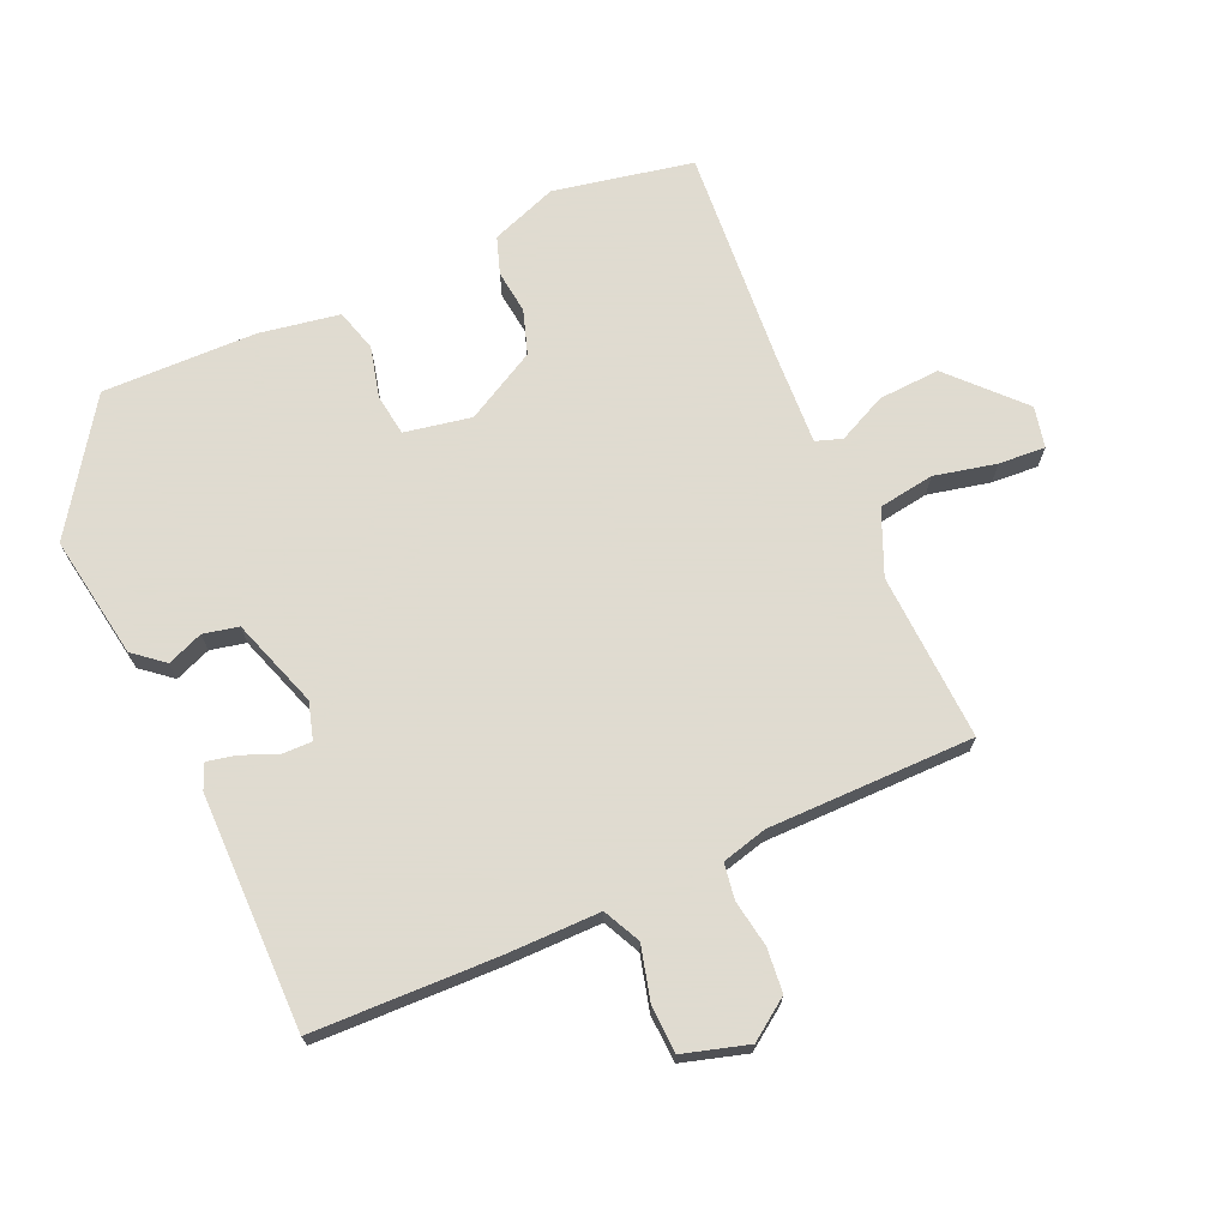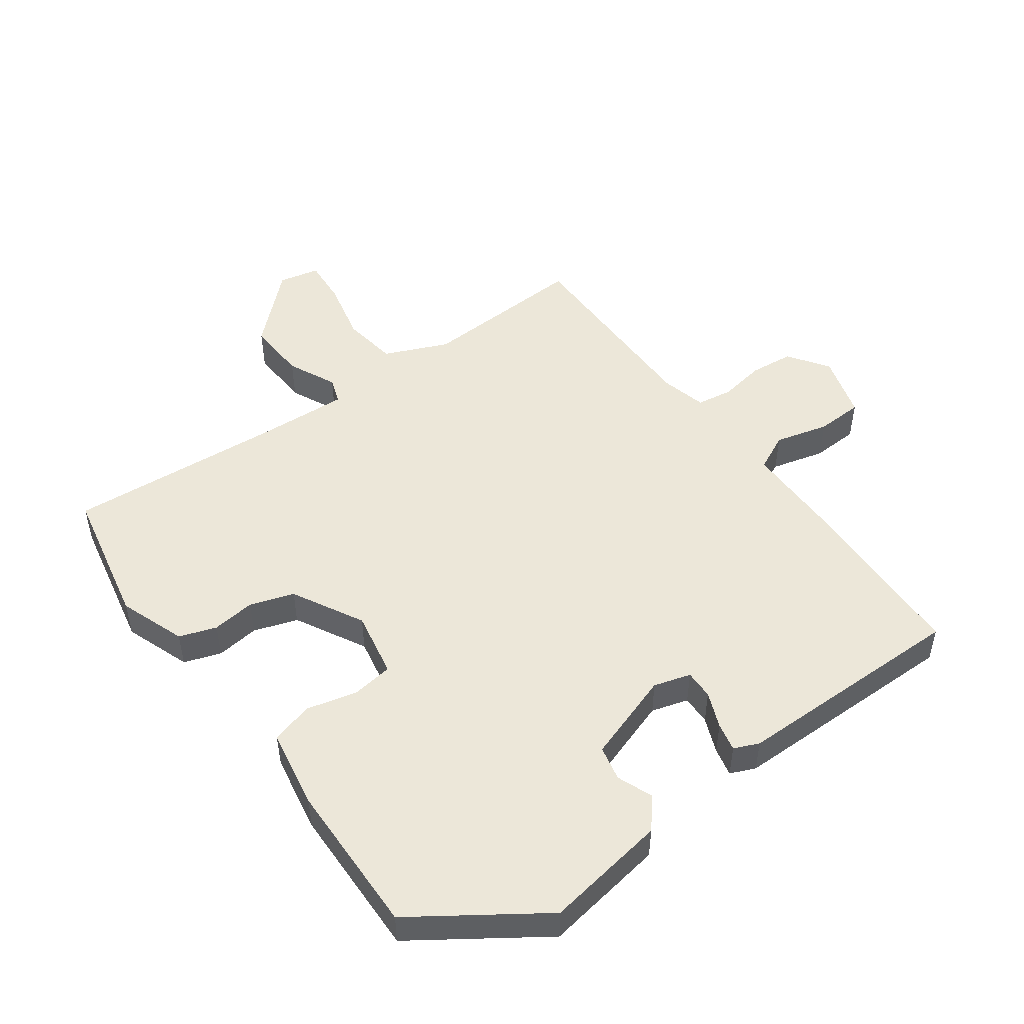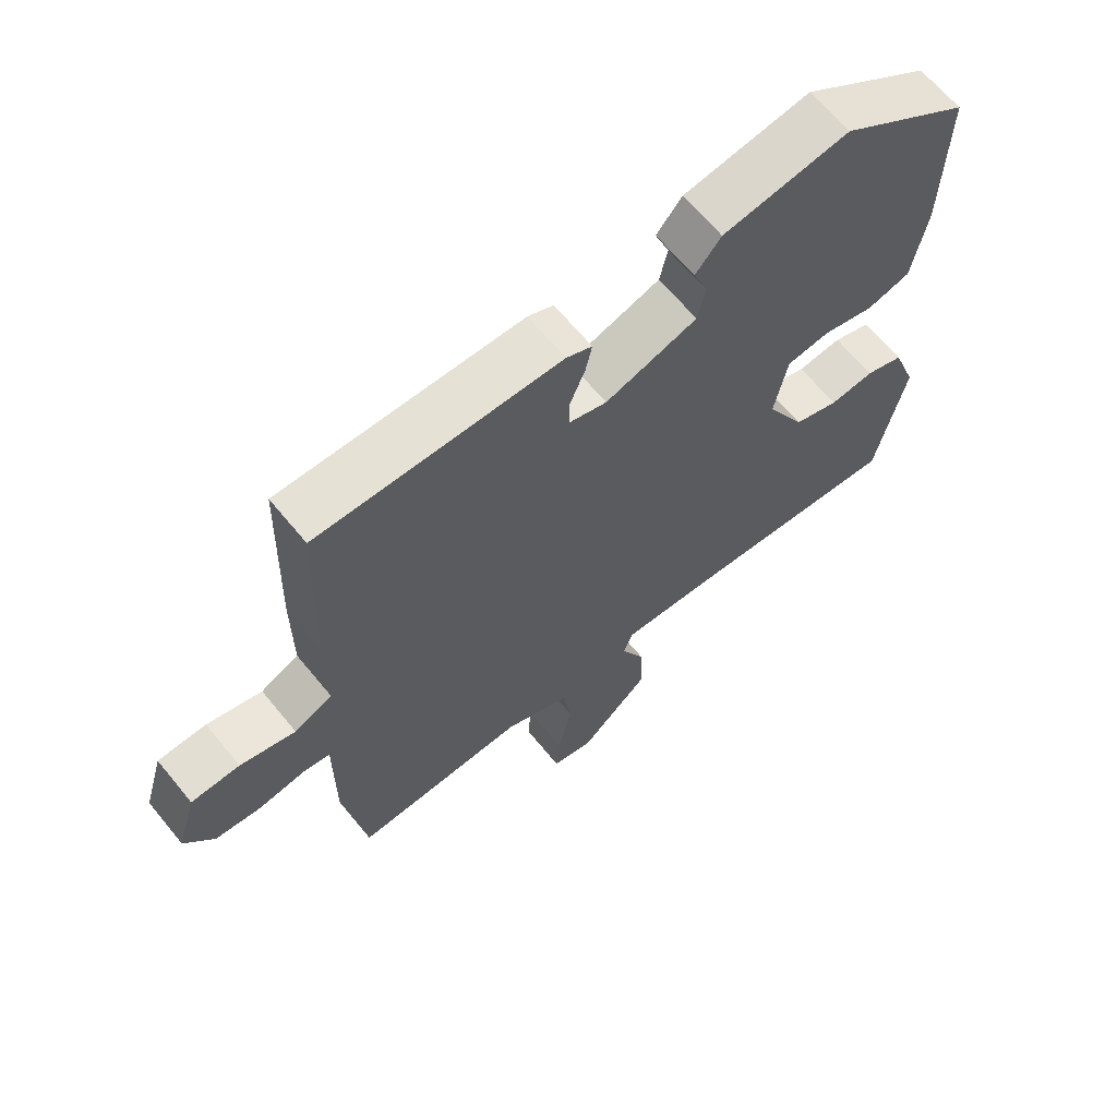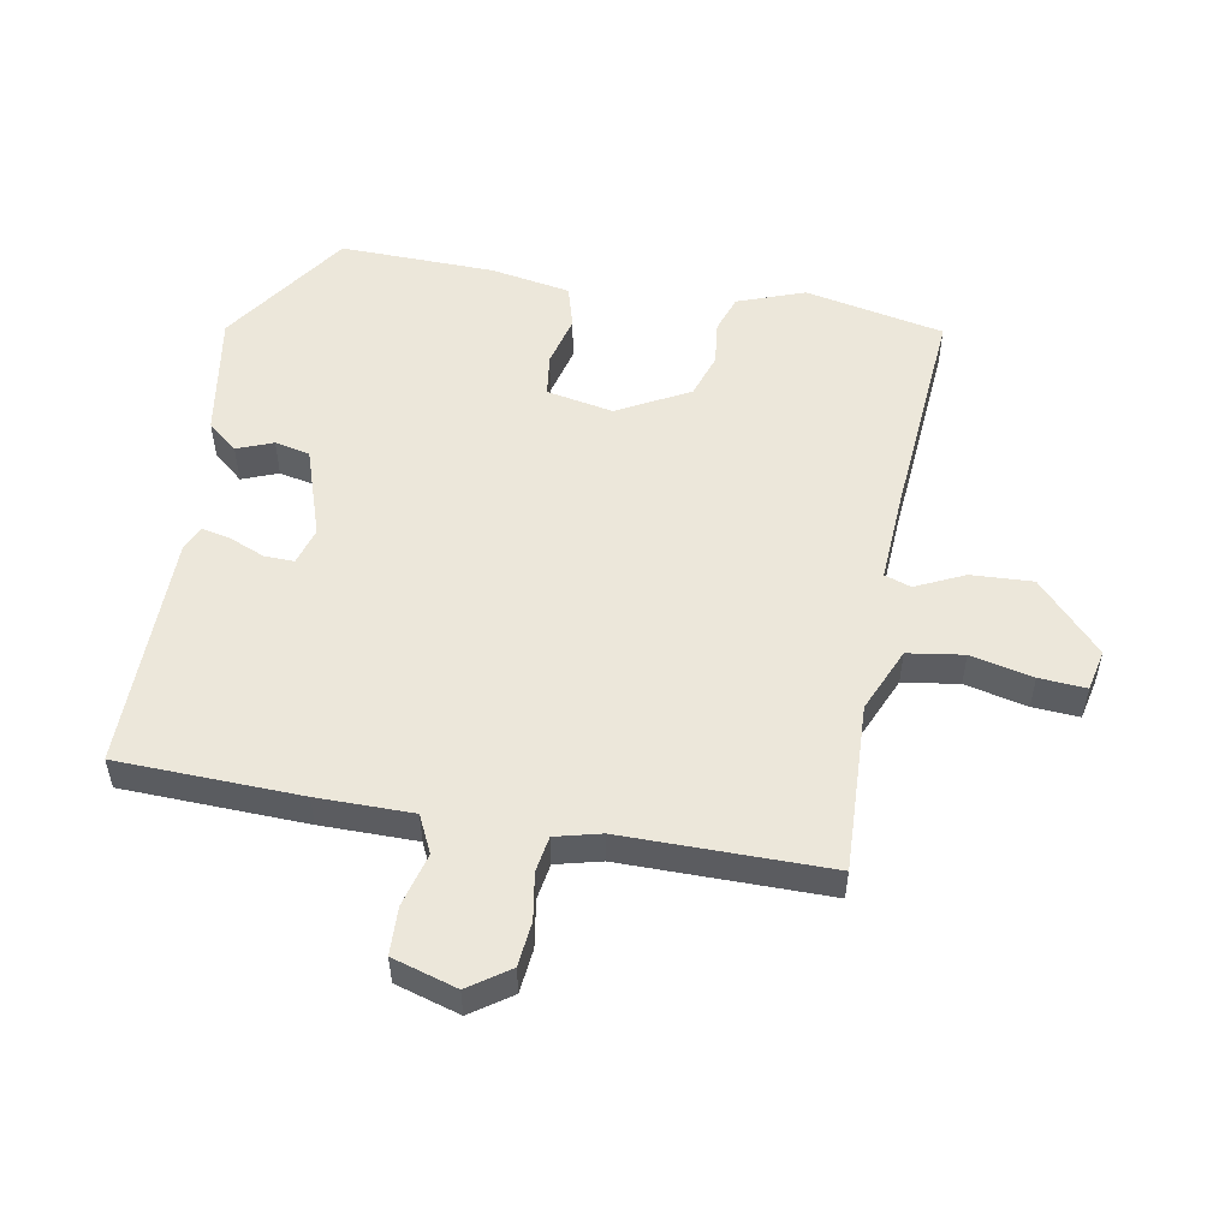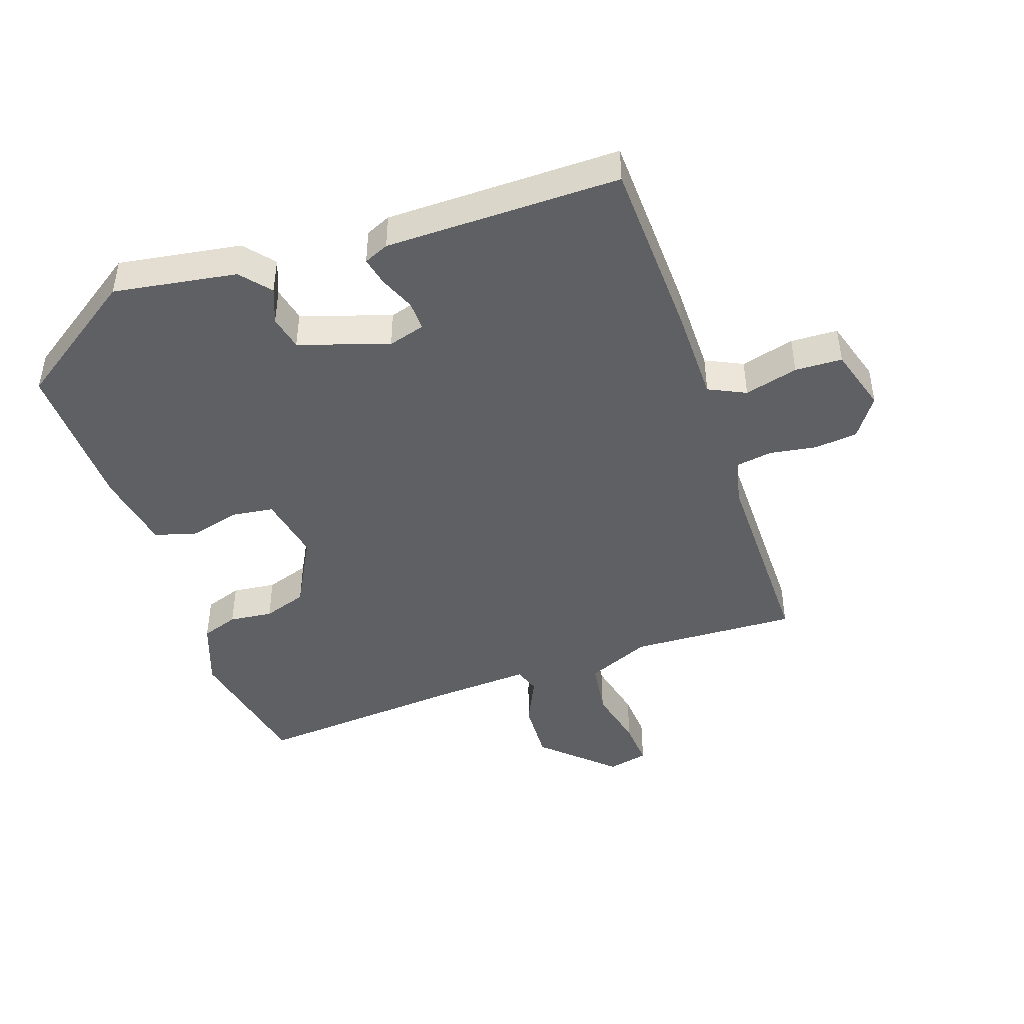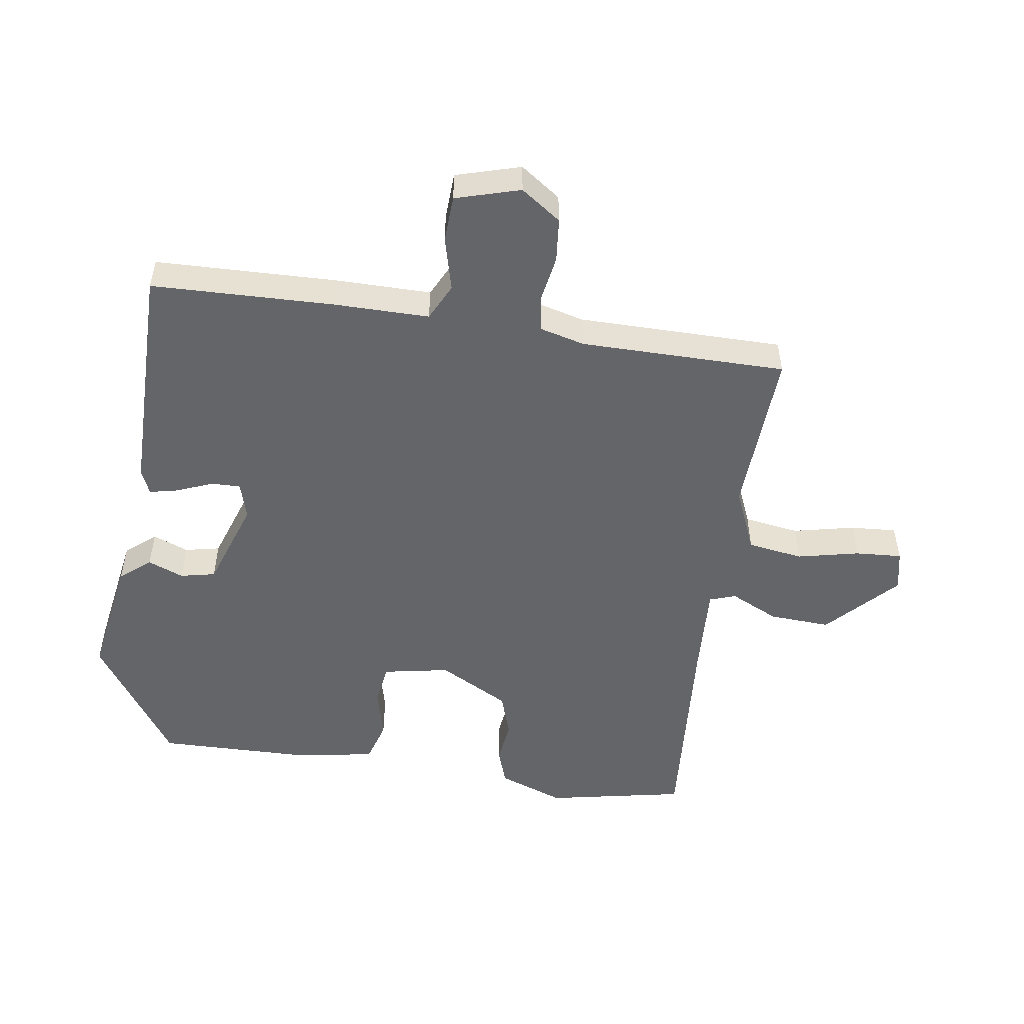
<metadata>
{"format":"obj","ext":"obj","renderer":"f3d","projection":"perspective","resolution":1024,"background":"white","views":[{"elev":70.2,"azim":65.9,"up":"+Y"},{"elev":49.9,"azim":-36.0,"up":"+Y"},{"elev":65.2,"azim":140.7,"up":"+Z"},{"elev":53.2,"azim":100.3,"up":"+Y"},{"elev":-45.0,"azim":19.1,"up":"+Y"},{"elev":-51.5,"azim":81.3,"up":"+Y"}]}
</metadata>
<code>
v 0.472 0.07 -0.547
v 0.21 0.07 -0.535
v 0.11 0.07 -0.578
v 0.097 0.07 -0.665
v 0.119 0.07 -0.762
v 0.124 0.07 -0.835
v 0.06 0.07 -0.849
v -0.048 0.07 -0.748
v -0.043 0.07 -0.652
v -0.007 0.07 -0.576
v -0.021 0.07 -0.535
v -0.167 0.07 -0.543
v -0.505 0.07 -0.569
v -0.549 0.07 -0.352
v -0.511 0.07 -0.248
v -0.453 0.07 -0.228
v -0.385 0.07 -0.236
v -0.316 0.07 -0.213
v -0.256 0.07 -0.102
v -0.276 0.07 0.002
v -0.341 0.07 0.011
v -0.421 0.07 -0.009
v -0.487 0.07 0.01
v -0.509 0.07 0.135
v -0.514 0.07 0.376
v -0.316 0.07 0.511
v -0.123 0.07 0.48
v -0.084 0.07 0.433
v -0.106 0.07 0.377
v -0.094 0.07 0.322
v 0.046 0.07 0.275
v 0.104 0.07 0.292
v 0.103 0.07 0.338
v 0.08 0.07 0.394
v 0.07 0.07 0.439
v 0.109 0.07 0.456
v 0.477 0.07 0.458
v 0.486 0.07 0.172
v 0.486 0.07 0.023
v 0.544 0.07 -0.005
v 0.628 0.07 0.017
v 0.702 0.07 0.014
v 0.732 0.07 -0.087
v 0.688 0.07 -0.15
v 0.619 0.07 -0.157
v 0.546 0.07 -0.145
v 0.49 0.07 -0.154
v 0.472 0.07 -0.225
v 0.472 0 -0.547
v 0.21 0 -0.535
v 0.11 0 -0.578
v 0.097 0 -0.665
v 0.119 0 -0.762
v 0.124 0 -0.835
v 0.06 0 -0.849
v -0.048 0 -0.748
v -0.043 0 -0.652
v -0.007 0 -0.576
v -0.021 0 -0.535
v -0.167 0 -0.543
v -0.505 0 -0.569
v -0.549 0 -0.352
v -0.511 0 -0.248
v -0.453 0 -0.228
v -0.385 0 -0.236
v -0.316 0 -0.213
v -0.256 0 -0.102
v -0.276 0 0.002
v -0.341 0 0.011
v -0.421 0 -0.009
v -0.487 0 0.01
v -0.509 0 0.135
v -0.514 0 0.376
v -0.316 0 0.511
v -0.123 0 0.48
v -0.084 0 0.433
v -0.106 0 0.377
v -0.094 0 0.322
v 0.046 0 0.275
v 0.104 0 0.292
v 0.103 0 0.338
v 0.08 0 0.394
v 0.07 0 0.439
v 0.109 0 0.456
v 0.477 0 0.458
v 0.486 0 0.172
v 0.486 0 0.023
v 0.544 0 -0.005
v 0.628 0 0.017
v 0.702 0 0.014
v 0.732 0 -0.087
v 0.688 0 -0.15
v 0.619 0 -0.157
v 0.546 0 -0.145
v 0.49 0 -0.154
v 0.472 0 -0.225
f 43 44 45 46
f 43 46 47
f 40 41 42 43
f 40 43 47
f 39 40 47
f 36 37 38 39
f 36 39 47 48
f 33 34 35 36
f 32 33 36 48
f 26 27 28 29
f 26 29 30
f 25 26 30
f 24 25 30 31
f 21 22 23 24
f 20 21 24 31
f 14 15 16 17
f 12 13 14 17
f 11 12 17 18
f 7 8 9 10
f 5 6 7 10
f 4 5 10 11
f 3 4 11
f 2 3 11 18
f 19 20 31 32
f 18 19 32 48
f 1 2 18 48
f 94 93 92 91
f 95 94 91
f 91 90 89 88
f 95 91 88
f 95 88 87
f 87 86 85 84
f 96 95 87 84
f 84 83 82 81
f 96 84 81 80
f 77 76 75 74
f 78 77 74
f 78 74 73
f 79 78 73 72
f 72 71 70 69
f 79 72 69 68
f 65 64 63 62
f 65 62 61 60
f 66 65 60 59
f 58 57 56 55
f 58 55 54 53
f 59 58 53 52
f 59 52 51
f 66 59 51 50
f 80 79 68 67
f 96 80 67 66
f 96 66 50 49
f 1 49 50 2
f 2 50 51 3
f 3 51 52 4
f 4 52 53 5
f 5 53 54 6
f 6 54 55 7
f 7 55 56 8
f 8 56 57 9
f 9 57 58 10
f 10 58 59 11
f 11 59 60 12
f 12 60 61 13
f 13 61 62 14
f 14 62 63 15
f 15 63 64 16
f 16 64 65 17
f 17 65 66 18
f 18 66 67 19
f 19 67 68 20
f 20 68 69 21
f 21 69 70 22
f 22 70 71 23
f 23 71 72 24
f 24 72 73 25
f 25 73 74 26
f 26 74 75 27
f 27 75 76 28
f 28 76 77 29
f 29 77 78 30
f 30 78 79 31
f 31 79 80 32
f 32 80 81 33
f 33 81 82 34
f 34 82 83 35
f 35 83 84 36
f 36 84 85 37
f 37 85 86 38
f 38 86 87 39
f 39 87 88 40
f 40 88 89 41
f 41 89 90 42
f 42 90 91 43
f 43 91 92 44
f 44 92 93 45
f 45 93 94 46
f 46 94 95 47
f 47 95 96 48
f 48 96 49 1

</code>
